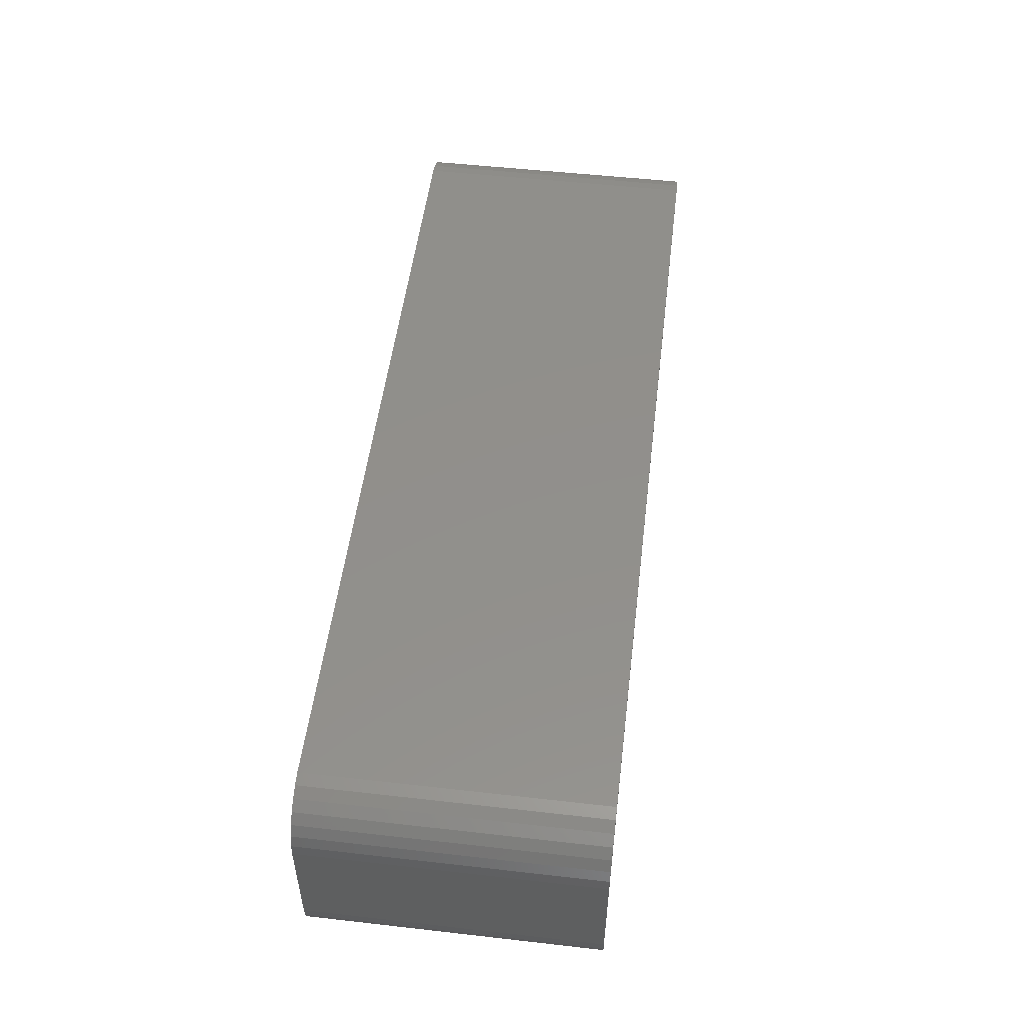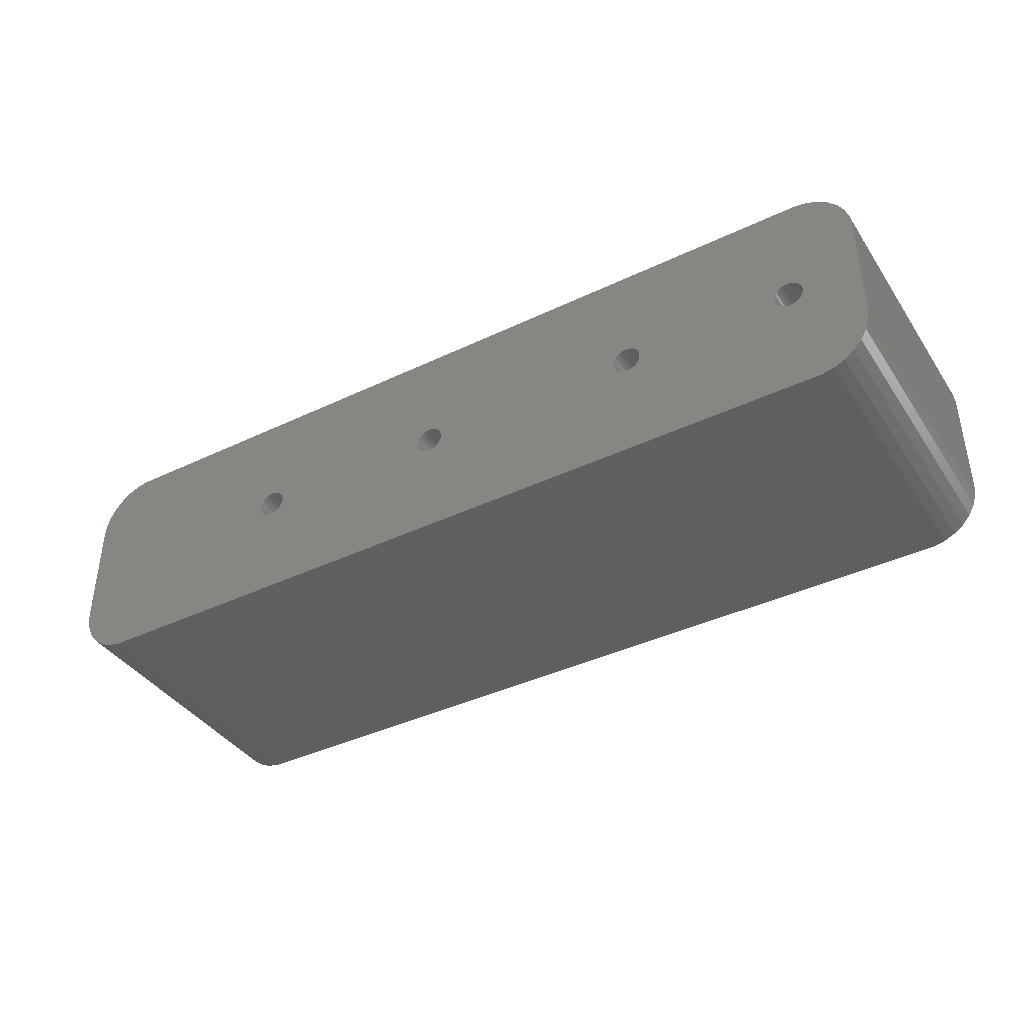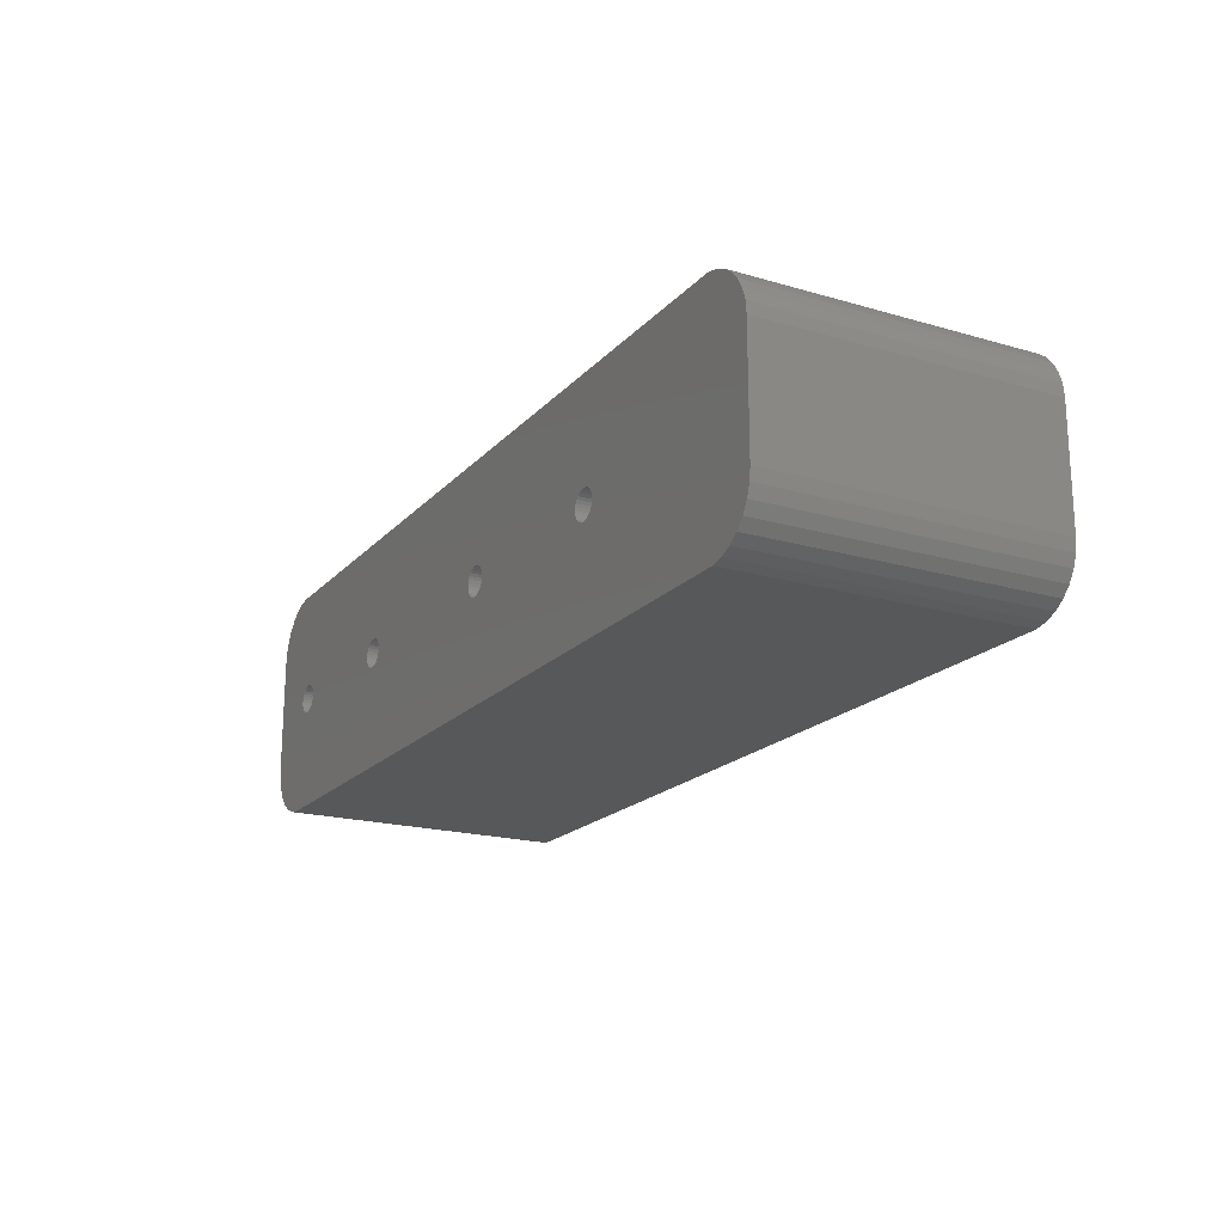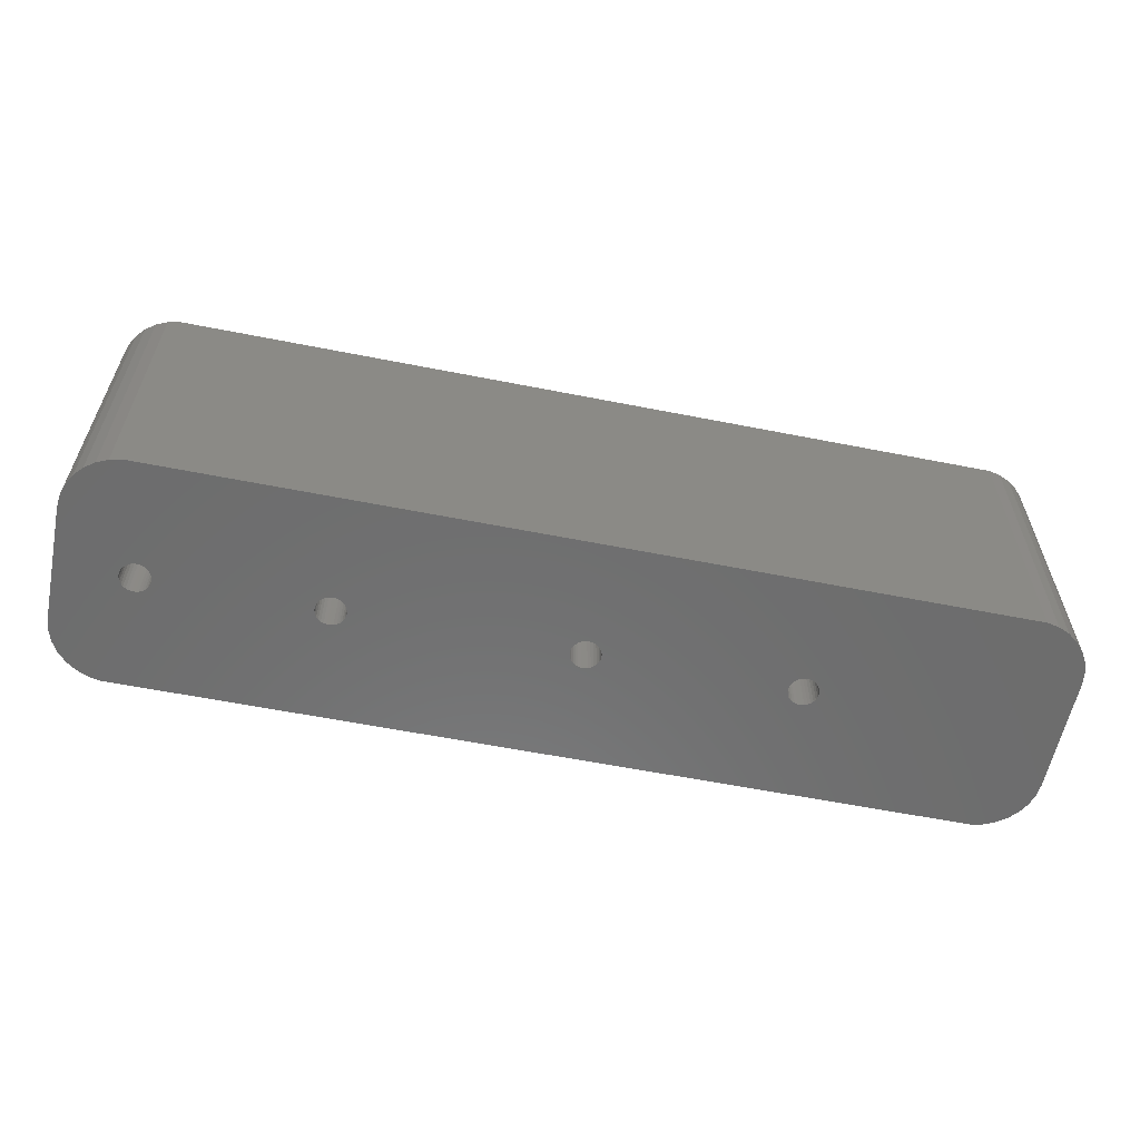
<metadata>
{"format":"stl","ext":"stl","renderer":"f3d","projection":"perspective","resolution":1024,"background":"white","views":[{"elev":51.7,"azim":-83.0,"up":"+Y"},{"elev":-39.7,"azim":30.6,"up":"+Y"},{"elev":-19.2,"azim":-118.7,"up":"+Y"},{"elev":-59.3,"azim":168.5,"up":"+Z"}]}
</metadata>
<code>
# stl→obj: 304 verts, 620 faces
v 27.65 -0.4755 -5
v 30 -2 -5
v 29.96 -2.416 -5
v 28 0 -5
v 30 2 -5
v 29.83 -2.813 -5
v 27.99 0.104 -5
v 29.62 -3.176 -5
v 27.96 0.2034 -5
v 29.34 -3.486 -5
v 27.9 0.2939 -5
v 29 -3.732 -5
v 27.83 0.3716 -5
v 28.62 -3.902 -5
v 27.75 0.433 -5
v 28.21 -3.989 -5
v 27.65 0.4755 -5
v 29.96 2.416 -5
v 27.99 -0.104 -5
v 27.96 -0.2034 -5
v 27.9 -0.2939 -5
v 27.83 -0.3716 -5
v 27.75 -0.433 -5
v 27.55 -0.4973 -5
v 27.45 -0.4973 -5
v 27.35 -0.4755 -5
v 27.25 -0.433 -5
v 27.17 -0.3716 -5
v 21.83 -0.3716 -5
v 27.1 -0.2939 -5
v 21.9 -0.2939 -5
v 27.01 -0.104 -5
v 22 0 -5
v 27 0 -5
v 27.04 -0.2034 -5
v 21.99 -0.104 -5
v 21.96 -0.2034 -5
v 21.75 -0.433 -5
v 21.65 -0.4755 -5
v 21.55 -0.4973 -5
v 21.45 -0.4973 -5
v 21.35 -0.4755 -5
v 13.65 -0.4755 -5
v 21.01 -0.104 -5
v 14 0 -5
v 21 0 -5
v 13.99 -0.104 -5
v 21.04 -0.2034 -5
v 13.96 -0.2034 -5
v 21.1 -0.2939 -5
v 13.9 -0.2939 -5
v 21.17 -0.3716 -5
v 13.83 -0.3716 -5
v 21.25 -0.433 -5
v 13.75 -0.433 -5
v 13.55 -0.4973 -5
v -0.2091 -3.989 -5
v 13.45 -0.4973 -5
v 13.01 -0.104 -5
v 7 0 -5
v 13 0 -5
v 6.989 -0.104 -5
v 13.04 -0.2034 -5
v 6.957 -0.2034 -5
v 13.1 -0.2939 -5
v 6.905 -0.2939 -5
v 13.17 -0.3716 -5
v 6.835 -0.3716 -5
v 13.25 -0.433 -5
v 6.75 -0.433 -5
v 13.35 -0.4755 -5
v 6.655 -0.4755 -5
v 6.552 -0.4973 -5
v 6.011 -0.104 -5
v 6 0 -5
v 6.043 -0.2034 -5
v 6.095 -0.2939 -5
v 6.165 -0.3716 -5
v 6.25 -0.433 -5
v 6.345 -0.4755 -5
v 6.448 -0.4973 -5
v 29.83 2.813 -5
v 29.62 3.176 -5
v 29.34 3.486 -5
v 29 3.732 -5
v 28.62 3.902 -5
v 28.21 3.989 -5
v 27.55 0.4973 -5
v 27.45 0.4973 -5
v 27.35 0.4755 -5
v 27.25 0.433 -5
v 27.17 0.3716 -5
v 21.83 0.3716 -5
v 27.1 0.2939 -5
v 21.9 0.2939 -5
v 27.04 0.2034 -5
v 21.96 0.2034 -5
v 27.01 0.104 -5
v 21.99 0.104 -5
v 21.75 0.433 -5
v 21.65 0.4755 -5
v 21.55 0.4973 -5
v 21.45 0.4973 -5
v 21.35 0.4755 -5
v 13.65 0.4755 -5
v 21.25 0.433 -5
v 21.01 0.104 -5
v 13.99 0.104 -5
v 21.04 0.2034 -5
v 13.96 0.2034 -5
v 21.1 0.2939 -5
v 13.9 0.2939 -5
v 21.17 0.3716 -5
v 13.83 0.3716 -5
v 13.75 0.433 -5
v 13.55 0.4973 -5
v -0.2091 3.989 -5
v 13.45 0.4973 -5
v 13.35 0.4755 -5
v 13.01 0.104 -5
v 6.989 0.104 -5
v 13.04 0.2034 -5
v 6.957 0.2034 -5
v 13.1 0.2939 -5
v 6.905 0.2939 -5
v 13.17 0.3716 -5
v 6.835 0.3716 -5
v 13.25 0.433 -5
v 6.75 0.433 -5
v 6.655 0.4755 -5
v 6.552 0.4973 -5
v 6.448 0.4973 -5
v -2 -2 -5
v -2 2 -5
v 6.011 0.104 -5
v 6.043 0.2034 -5
v 6.345 0.4755 -5
v 6.25 0.433 -5
v 6.095 0.2939 -5
v -0.618 -3.902 -5
v 6.165 0.3716 -5
v -0.618 3.902 -5
v -1 -3.732 -5
v -1.338 -3.486 -5
v -1.618 -3.176 -5
v -1 3.732 -5
v -1.827 -2.813 -5
v -1.338 3.486 -5
v -1.956 -2.416 -5
v -1.618 3.176 -5
v -1.827 2.813 -5
v -1.956 2.416 -5
v -0.2091 3.989 5
v 28.21 3.989 5
v 28.21 -3.989 5
v -0.2091 -3.989 5
v 28.62 3.902 5
v -2 2 5
v -2 -2 5
v -1.956 -2.416 5
v 29.34 -3.486 5
v 29.62 -3.176 5
v -1.618 -3.176 5
v -1.338 -3.486 5
v 29.83 2.813 5
v 29.62 3.176 5
v -0.618 3.902 5
v 27.65 0.4755 5
v 30 2 5
v 29.96 2.416 5
v 28 0 5
v 30 -2 5
v 27.99 -0.104 5
v 27.96 -0.2034 5
v 29.34 3.486 5
v 27.9 -0.2939 5
v 29 3.732 5
v 27.83 -0.3716 5
v 27.75 -0.433 5
v 27.65 -0.4755 5
v 29.96 -2.416 5
v 27.99 0.104 5
v 27.96 0.2034 5
v 27.9 0.2939 5
v 27.83 0.3716 5
v 27.75 0.433 5
v 27.55 0.4973 5
v 27.45 0.4973 5
v 27.35 0.4755 5
v 27.25 0.433 5
v 27.17 0.3716 5
v 21.83 0.3716 5
v 27.1 0.2939 5
v 21.9 0.2939 5
v 27.01 0.104 5
v 22 0 5
v 27 0 5
v 27.04 0.2034 5
v 21.99 0.104 5
v 21.96 0.2034 5
v 21.75 0.433 5
v 21.65 0.4755 5
v 21.55 0.4973 5
v 21.45 0.4973 5
v 21.35 0.4755 5
v 13.65 0.4755 5
v 21.01 0.104 5
v 14 0 5
v 21 0 5
v 13.99 0.104 5
v 21.04 0.2034 5
v 13.96 0.2034 5
v 21.1 0.2939 5
v 13.9 0.2939 5
v 21.17 0.3716 5
v 13.83 0.3716 5
v 21.25 0.433 5
v 13.75 0.433 5
v 13.55 0.4973 5
v 13.45 0.4973 5
v 13.01 0.104 5
v 7 0 5
v 13 0 5
v 6.989 0.104 5
v 13.04 0.2034 5
v 6.957 0.2034 5
v 13.1 0.2939 5
v 6.905 0.2939 5
v 13.17 0.3716 5
v 6.835 0.3716 5
v 13.25 0.433 5
v 6.75 0.433 5
v 13.35 0.4755 5
v 6.655 0.4755 5
v 6.552 0.4973 5
v 6.011 0.104 5
v 6 0 5
v 6.043 0.2034 5
v 6.095 0.2939 5
v 6.165 0.3716 5
v 6.25 0.433 5
v 6.345 0.4755 5
v 6.448 0.4973 5
v 29.83 -2.813 5
v 29 -3.732 5
v 28.62 -3.902 5
v 27.55 -0.4973 5
v 27.45 -0.4973 5
v 27.35 -0.4755 5
v 27.25 -0.433 5
v 27.17 -0.3716 5
v 21.83 -0.3716 5
v 27.1 -0.2939 5
v 21.9 -0.2939 5
v 27.04 -0.2034 5
v 21.96 -0.2034 5
v 27.01 -0.104 5
v 21.99 -0.104 5
v 21.75 -0.433 5
v 21.65 -0.4755 5
v 21.55 -0.4973 5
v 21.45 -0.4973 5
v 21.35 -0.4755 5
v 13.65 -0.4755 5
v 21.25 -0.433 5
v 21.01 -0.104 5
v 13.99 -0.104 5
v 21.04 -0.2034 5
v 13.96 -0.2034 5
v 21.1 -0.2939 5
v 13.9 -0.2939 5
v 21.17 -0.3716 5
v 13.83 -0.3716 5
v 13.75 -0.433 5
v 13.55 -0.4973 5
v 13.45 -0.4973 5
v 13.35 -0.4755 5
v 13.01 -0.104 5
v 6.989 -0.104 5
v 13.04 -0.2034 5
v 6.957 -0.2034 5
v 13.1 -0.2939 5
v 6.905 -0.2939 5
v 13.17 -0.3716 5
v 6.835 -0.3716 5
v 13.25 -0.433 5
v 6.75 -0.433 5
v 6.655 -0.4755 5
v 6.552 -0.4973 5
v 6.448 -0.4973 5
v 6.011 -0.104 5
v 6.043 -0.2034 5
v 6.345 -0.4755 5
v 6.25 -0.433 5
v 6.095 -0.2939 5
v 6.165 -0.3716 5
v -1 3.732 5
v -1.338 3.486 5
v -0.618 -3.902 5
v -1.618 3.176 5
v -1 -3.732 5
v -1.827 2.813 5
v -1.956 2.416 5
v -1.827 -2.813 5
f 1 2 3
f 2 4 5
f 1 3 6
f 7 5 4
f 1 6 8
f 9 5 7
f 1 8 10
f 11 5 9
f 1 10 12
f 13 5 11
f 1 12 14
f 15 5 13
f 1 14 16
f 17 5 15
f 5 17 18
f 2 19 4
f 2 20 19
f 2 21 20
f 2 22 21
f 2 23 22
f 2 1 23
f 16 24 1
f 16 25 24
f 16 26 25
f 16 27 26
f 16 28 27
f 29 28 16
f 28 29 30
f 31 30 29
f 32 33 34
f 30 31 35
f 32 36 33
f 32 37 36
f 35 37 32
f 37 35 31
f 16 38 29
f 16 39 38
f 16 40 39
f 16 41 40
f 16 42 41
f 43 42 16
f 44 45 46
f 47 44 48
f 49 48 50
f 51 50 52
f 53 52 54
f 42 43 54
f 44 47 45
f 48 49 47
f 50 51 49
f 52 53 51
f 54 55 53
f 54 43 55
f 16 56 43
f 57 56 16
f 56 57 58
f 59 60 61
f 62 59 63
f 64 63 65
f 66 65 67
f 68 67 69
f 70 69 71
f 58 57 71
f 59 62 60
f 63 64 62
f 65 66 64
f 67 68 66
f 69 70 68
f 71 72 70
f 71 57 72
f 72 57 73
f 74 57 75
f 76 57 74
f 77 57 76
f 78 57 77
f 79 57 78
f 80 57 79
f 81 57 80
f 73 57 81
f 18 17 82
f 82 17 83
f 83 17 84
f 84 17 85
f 85 17 86
f 86 17 87
f 88 87 17
f 89 87 88
f 90 87 89
f 91 87 90
f 92 87 91
f 93 92 94
f 95 94 96
f 97 96 98
f 33 98 34
f 99 98 33
f 97 98 99
f 96 97 95
f 94 95 93
f 92 93 87
f 100 87 93
f 101 87 100
f 102 87 101
f 103 87 102
f 104 87 103
f 105 104 106
f 45 107 46
f 108 107 45
f 107 108 109
f 110 109 108
f 109 110 111
f 112 111 110
f 111 112 113
f 114 113 112
f 113 114 106
f 115 106 114
f 105 106 115
f 104 105 87
f 116 87 105
f 117 116 118
f 117 118 119
f 60 120 61
f 121 120 60
f 120 121 122
f 123 122 121
f 122 123 124
f 125 124 123
f 124 125 126
f 127 126 125
f 126 127 128
f 129 128 127
f 128 129 119
f 130 119 129
f 117 119 130
f 117 130 131
f 117 131 132
f 133 75 57
f 134 75 133
f 117 75 134
f 75 117 135
f 135 117 136
f 116 117 87
f 137 117 132
f 138 117 137
f 136 117 139
f 133 57 140
f 139 117 141
f 117 134 142
f 133 140 143
f 133 143 144
f 141 117 138
f 133 144 145
f 142 134 146
f 133 145 147
f 146 134 148
f 133 147 149
f 148 134 150
f 150 134 151
f 151 134 152
f 87 153 154
f 153 87 117
f 57 155 156
f 155 57 16
f 86 154 157
f 154 86 87
f 133 158 134
f 158 133 159
f 149 159 133
f 159 149 160
f 161 8 162
f 8 161 10
f 144 163 145
f 163 144 164
f 165 83 166
f 83 165 82
f 117 167 153
f 167 117 142
f 168 169 170
f 169 171 172
f 168 170 165
f 173 172 171
f 168 165 166
f 174 172 173
f 168 166 175
f 176 172 174
f 168 175 177
f 178 172 176
f 168 177 157
f 179 172 178
f 168 157 154
f 180 172 179
f 172 180 181
f 169 182 171
f 169 183 182
f 169 184 183
f 169 185 184
f 169 186 185
f 169 168 186
f 154 187 168
f 154 188 187
f 154 189 188
f 154 190 189
f 154 191 190
f 192 191 154
f 191 192 193
f 194 193 192
f 195 196 197
f 193 194 198
f 195 199 196
f 195 200 199
f 198 200 195
f 200 198 194
f 154 201 192
f 154 202 201
f 154 203 202
f 154 204 203
f 154 205 204
f 206 205 154
f 207 208 209
f 210 207 211
f 212 211 213
f 214 213 215
f 216 215 217
f 205 206 217
f 207 210 208
f 211 212 210
f 213 214 212
f 215 216 214
f 217 218 216
f 217 206 218
f 154 219 206
f 153 219 154
f 219 153 220
f 221 222 223
f 224 221 225
f 226 225 227
f 228 227 229
f 230 229 231
f 232 231 233
f 220 153 233
f 221 224 222
f 225 226 224
f 227 228 226
f 229 230 228
f 231 232 230
f 233 234 232
f 233 153 234
f 234 153 235
f 236 153 237
f 238 153 236
f 239 153 238
f 240 153 239
f 241 153 240
f 242 153 241
f 243 153 242
f 235 153 243
f 181 180 244
f 244 180 162
f 162 180 161
f 161 180 245
f 245 180 246
f 246 180 155
f 247 155 180
f 248 155 247
f 249 155 248
f 250 155 249
f 251 155 250
f 252 251 253
f 254 253 255
f 256 255 257
f 196 257 197
f 258 257 196
f 256 257 258
f 255 256 254
f 253 254 252
f 251 252 155
f 259 155 252
f 260 155 259
f 261 155 260
f 262 155 261
f 263 155 262
f 264 263 265
f 208 266 209
f 267 266 208
f 266 267 268
f 269 268 267
f 268 269 270
f 271 270 269
f 270 271 272
f 273 272 271
f 272 273 265
f 274 265 273
f 264 265 274
f 263 264 155
f 275 155 264
f 156 275 276
f 156 276 277
f 222 278 223
f 279 278 222
f 278 279 280
f 281 280 279
f 280 281 282
f 283 282 281
f 282 283 284
f 285 284 283
f 284 285 286
f 287 286 285
f 286 287 277
f 288 277 287
f 156 277 288
f 156 288 289
f 156 289 290
f 158 237 153
f 159 237 158
f 156 237 159
f 237 156 291
f 291 156 292
f 275 156 155
f 293 156 290
f 294 156 293
f 292 156 295
f 158 153 167
f 295 156 296
f 158 167 297
f 296 156 294
f 158 297 298
f 156 159 299
f 158 298 300
f 299 159 301
f 158 300 302
f 301 159 164
f 158 302 303
f 164 159 163
f 163 159 304
f 304 159 160
f 134 303 152
f 303 134 158
f 172 5 169
f 5 172 2
f 16 246 155
f 246 16 14
f 140 156 299
f 156 140 57
f 144 301 164
f 301 144 143
f 147 160 149
f 160 147 304
f 146 298 297
f 298 146 148
f 150 298 148
f 298 150 300
f 152 302 151
f 302 152 303
f 169 18 170
f 18 169 5
f 162 6 244
f 6 162 8
f 181 2 172
f 2 181 3
f 14 245 246
f 245 14 12
f 12 161 245
f 161 12 10
f 143 299 301
f 299 143 140
f 145 304 147
f 304 145 163
f 85 157 177
f 157 85 86
f 142 297 167
f 297 142 146
f 151 300 150
f 300 151 302
f 170 82 165
f 82 170 18
f 84 177 175
f 177 84 85
f 166 84 175
f 84 166 83
f 244 3 181
f 3 244 6
f 123 228 125
f 228 123 226
f 125 230 127
f 230 125 228
f 131 234 235
f 234 131 130
f 141 241 240
f 241 141 138
f 62 222 60
f 222 62 279
f 121 226 123
f 226 121 224
f 129 230 232
f 230 129 127
f 137 243 242
f 243 137 132
f 130 232 234
f 232 130 129
f 291 75 237
f 75 291 74
f 236 136 238
f 136 236 135
f 239 141 240
f 141 239 139
f 138 242 241
f 242 138 137
f 238 139 239
f 139 238 136
f 60 224 121
f 224 60 222
f 292 74 291
f 74 292 76
f 68 283 66
f 283 68 285
f 132 235 243
f 235 132 131
f 237 135 236
f 135 237 75
f 64 279 62
f 279 64 281
f 72 289 288
f 289 72 73
f 70 288 287
f 288 70 72
f 68 287 285
f 287 68 70
f 296 77 295
f 77 296 78
f 295 76 292
f 76 295 77
f 79 296 294
f 296 79 78
f 73 290 289
f 290 73 81
f 66 281 64
f 281 66 283
f 81 293 290
f 293 81 80
f 80 294 293
f 294 80 79
f 110 214 112
f 214 110 212
f 112 216 114
f 216 112 214
f 116 206 219
f 206 116 105
f 126 231 229
f 231 126 128
f 47 208 45
f 208 47 267
f 115 216 218
f 216 115 114
f 119 220 233
f 220 119 118
f 105 218 206
f 218 105 115
f 278 61 223
f 61 278 59
f 221 122 225
f 122 221 120
f 227 126 229
f 126 227 124
f 128 233 231
f 233 128 119
f 225 124 227
f 124 225 122
f 45 210 108
f 210 45 208
f 280 59 278
f 59 280 63
f 53 271 51
f 271 53 273
f 108 212 110
f 212 108 210
f 118 219 220
f 219 118 116
f 223 120 221
f 120 223 61
f 49 267 47
f 267 49 269
f 43 275 264
f 275 43 56
f 55 264 274
f 264 55 43
f 53 274 273
f 274 53 55
f 284 65 282
f 65 284 67
f 282 63 280
f 63 282 65
f 69 284 286
f 284 69 67
f 51 269 49
f 269 51 271
f 71 286 277
f 286 71 69
f 58 277 276
f 277 58 71
f 56 276 275
f 276 56 58
f 33 199 99
f 199 33 196
f 266 46 209
f 46 266 44
f 104 204 205
f 204 104 103
f 100 192 201
f 192 100 93
f 211 111 213
f 111 211 109
f 207 109 211
f 109 207 107
f 113 217 215
f 217 113 106
f 37 258 36
f 258 37 256
f 97 194 95
f 194 97 200
f 99 200 97
f 200 99 199
f 95 192 93
f 192 95 194
f 102 202 203
f 202 102 101
f 103 203 204
f 203 103 102
f 101 201 202
f 201 101 100
f 209 107 207
f 107 209 46
f 213 113 215
f 113 213 111
f 106 205 217
f 205 106 104
f 36 196 33
f 196 36 258
f 40 262 261
f 262 40 41
f 268 44 266
f 44 268 48
f 38 260 259
f 260 38 39
f 29 254 31
f 254 29 252
f 272 50 270
f 50 272 52
f 270 48 268
f 48 270 50
f 29 259 252
f 259 29 38
f 39 261 260
f 261 39 40
f 41 263 262
f 263 41 42
f 54 272 265
f 272 54 52
f 31 256 37
f 256 31 254
f 42 265 263
f 265 42 54
f 9 184 11
f 184 9 183
f 197 98 195
f 98 197 34
f 11 185 13
f 185 11 184
f 88 168 187
f 168 88 17
f 92 190 191
f 190 92 91
f 195 96 198
f 96 195 98
f 19 171 4
f 171 19 173
f 7 183 9
f 183 7 182
f 15 185 186
f 185 15 13
f 90 188 189
f 188 90 89
f 17 186 168
f 186 17 15
f 257 34 197
f 34 257 32
f 193 92 191
f 92 193 94
f 91 189 190
f 189 91 90
f 198 94 193
f 94 198 96
f 4 182 7
f 182 4 171
f 255 32 257
f 32 255 35
f 22 176 21
f 176 22 178
f 89 187 188
f 187 89 88
f 20 173 19
f 173 20 174
f 1 247 180
f 247 1 24
f 23 180 179
f 180 23 1
f 22 179 178
f 179 22 23
f 251 30 253
f 30 251 28
f 253 35 255
f 35 253 30
f 27 251 250
f 251 27 28
f 21 174 20
f 174 21 176
f 25 249 248
f 249 25 26
f 26 250 249
f 250 26 27
f 24 248 247
f 248 24 25

</code>
